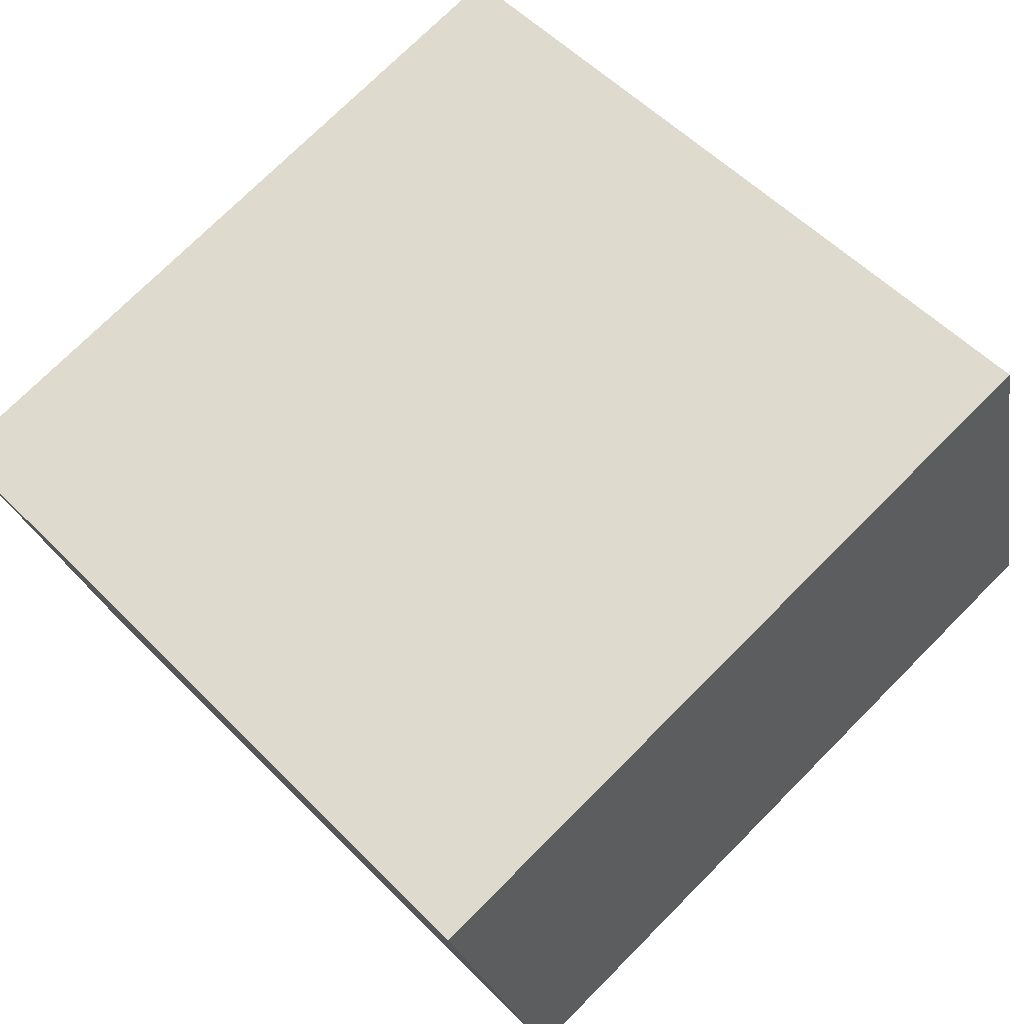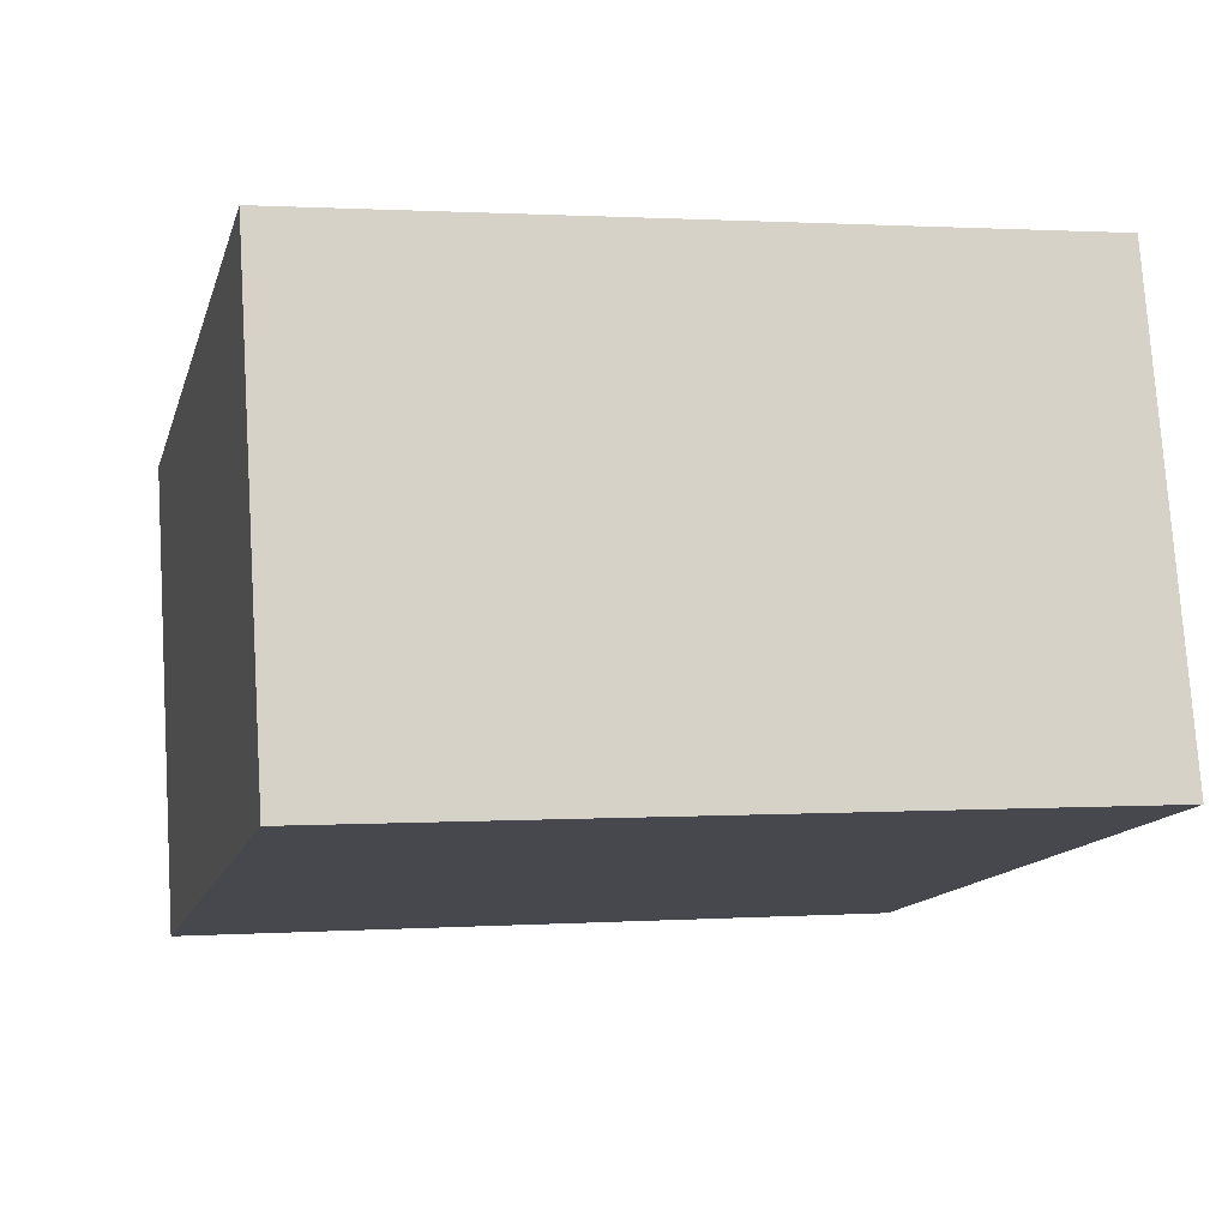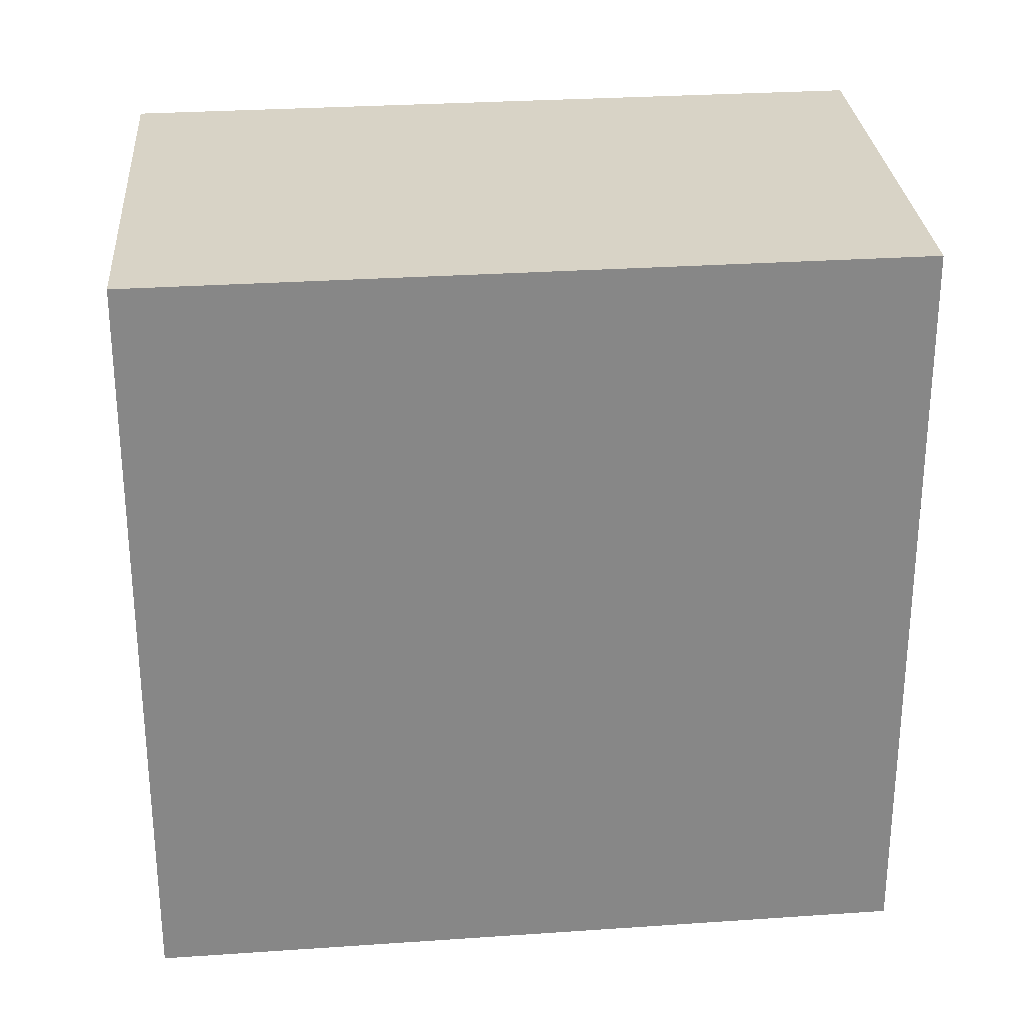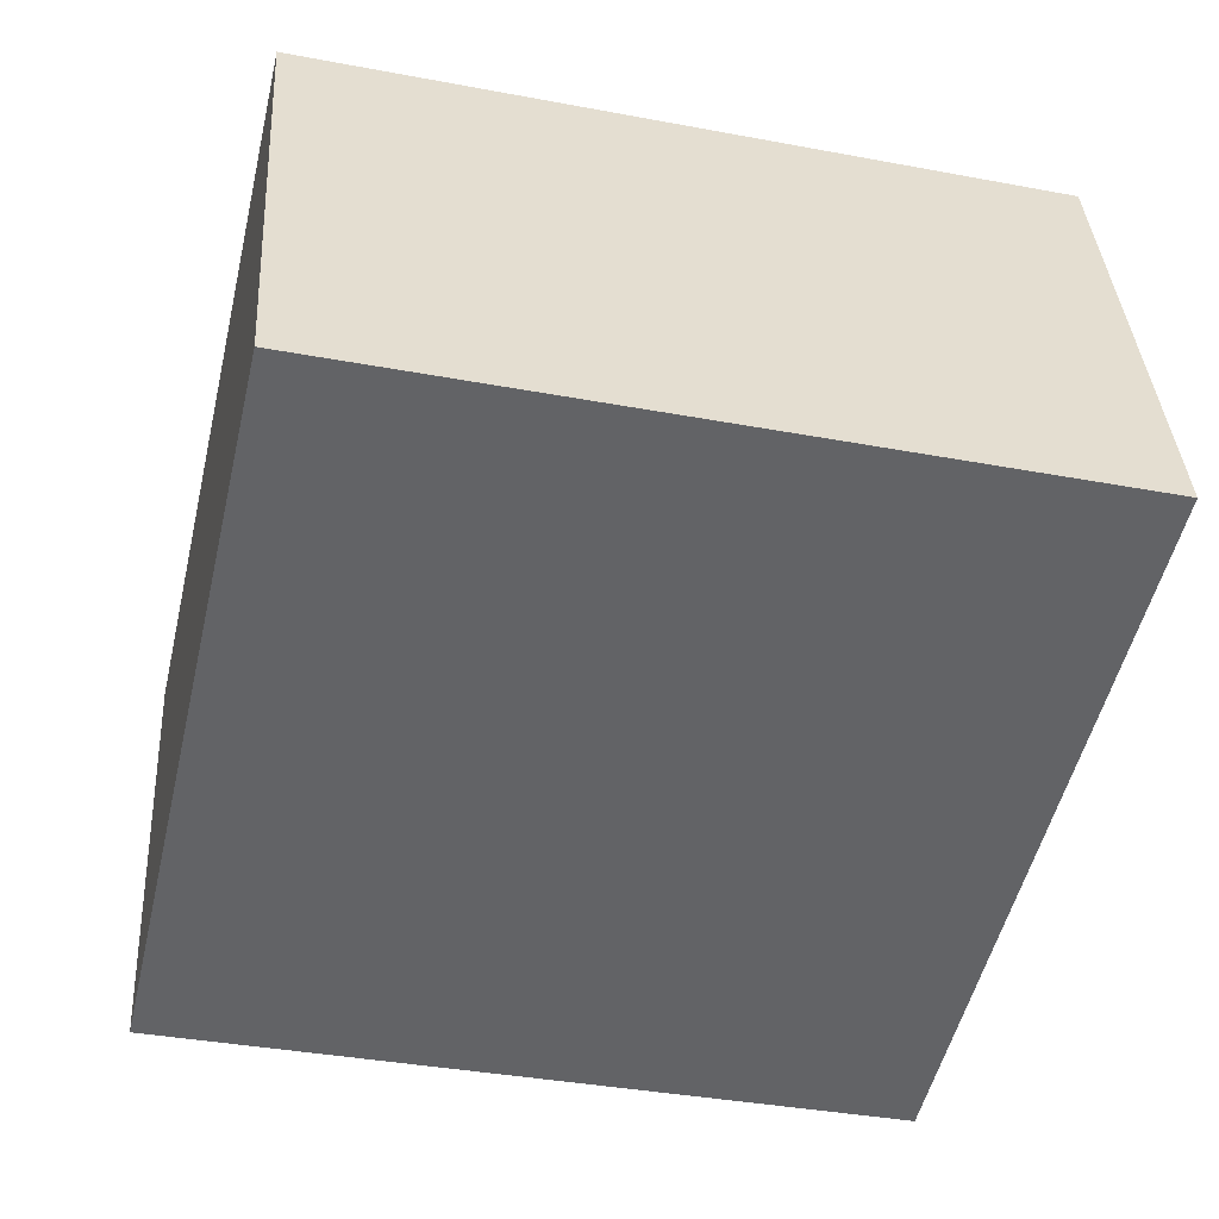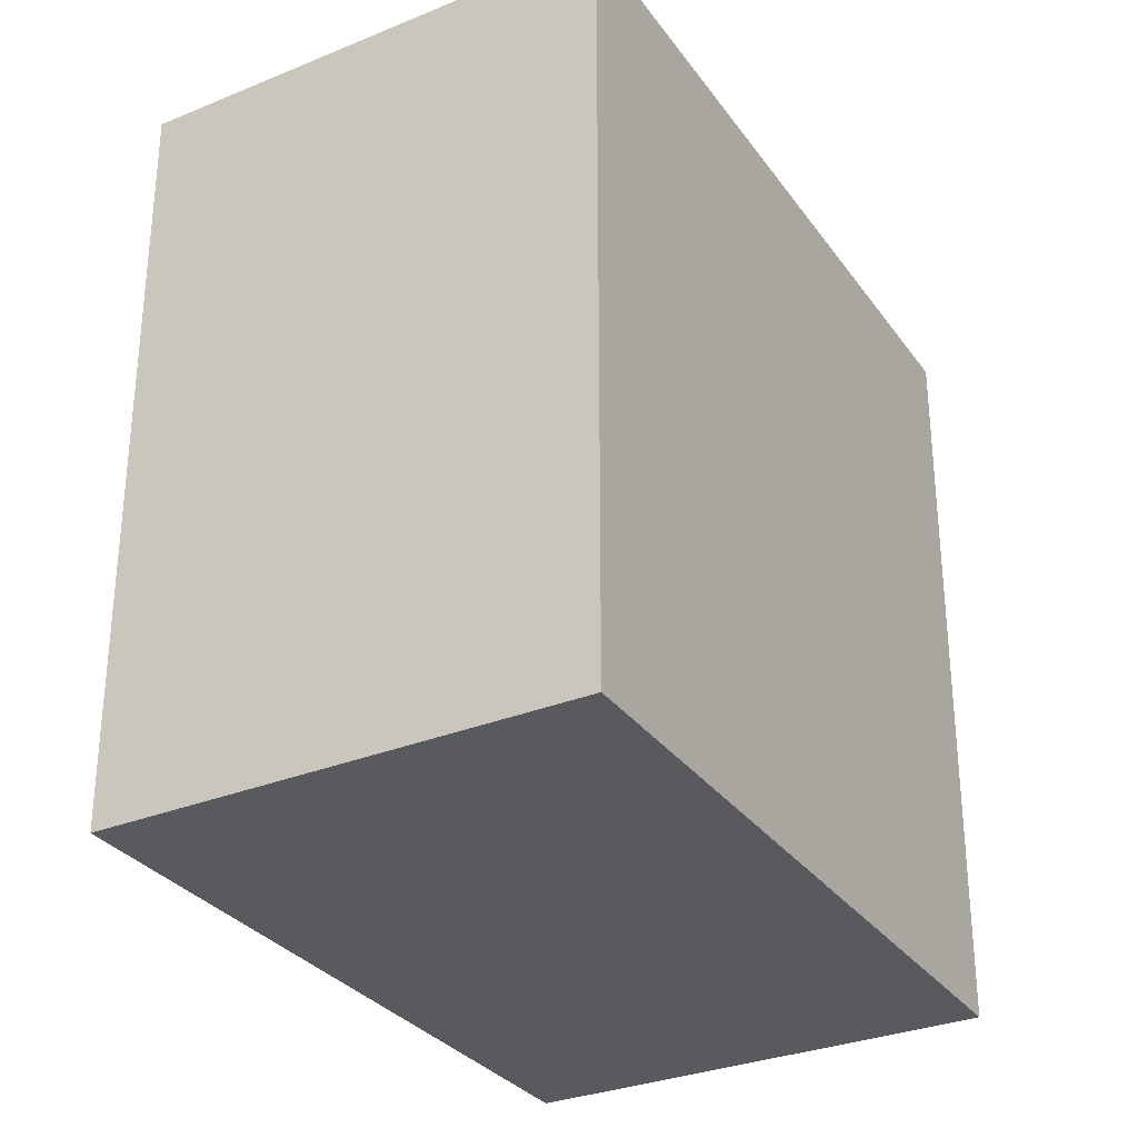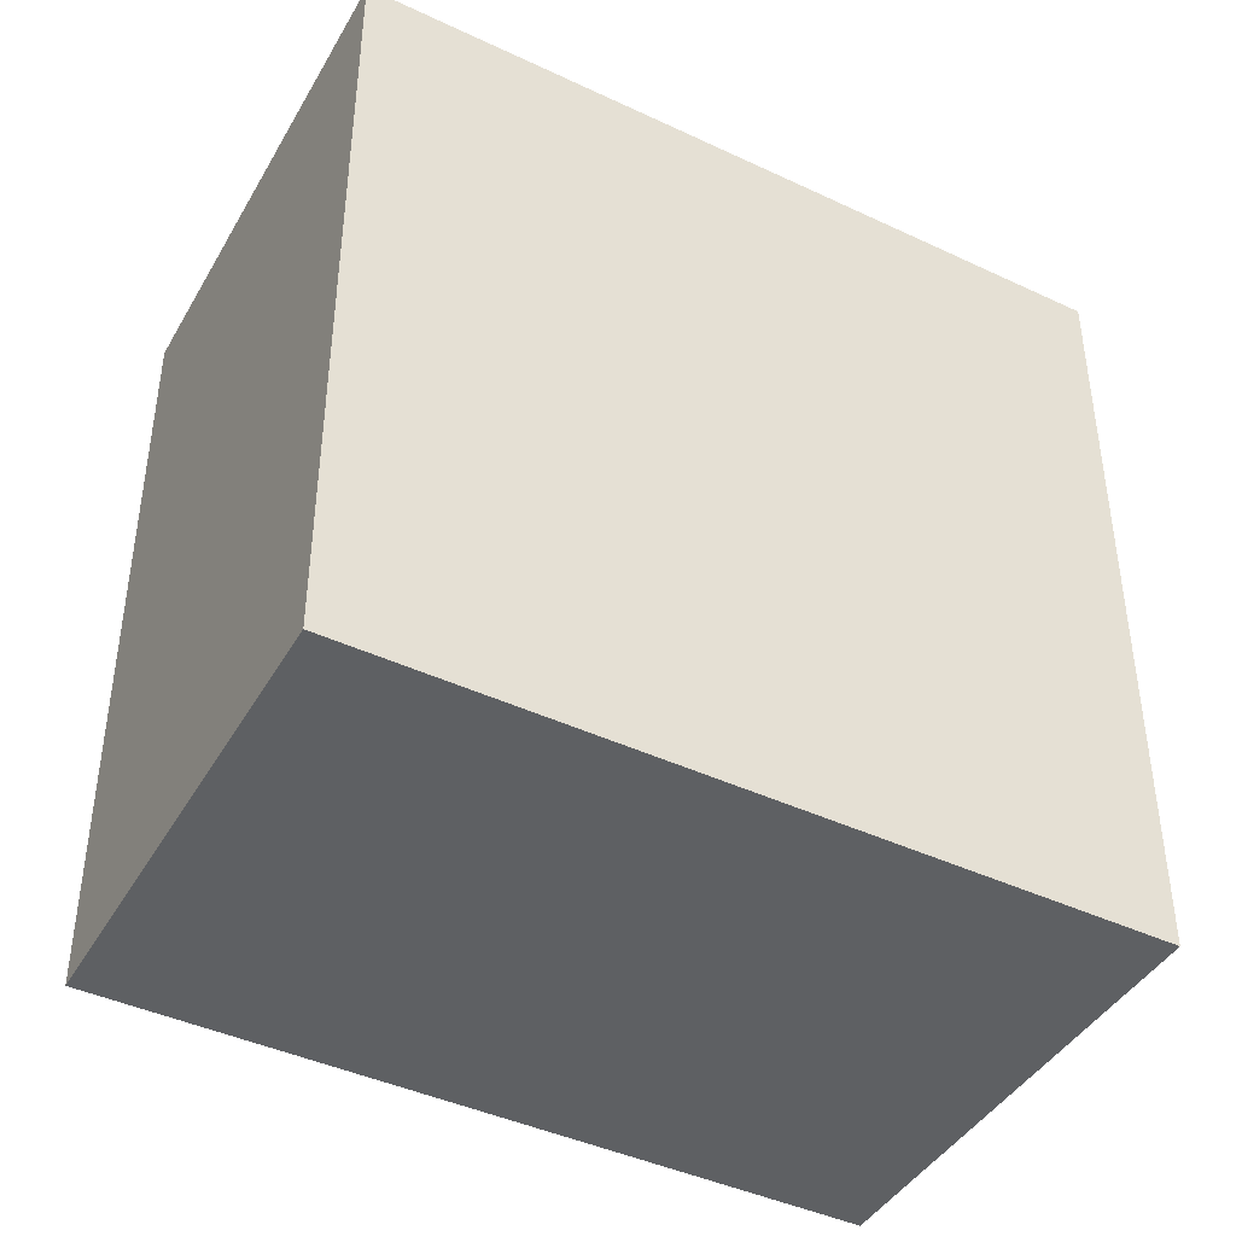
<metadata>
{"format":"obj","ext":"obj","renderer":"f3d","projection":"perspective","resolution":1024,"background":"white","views":[{"elev":55.4,"azim":-43.4,"up":"+Z"},{"elev":1.1,"azim":75.9,"up":"+Z"},{"elev":28.1,"azim":-19.5,"up":"+Y"},{"elev":-37.5,"azim":76.5,"up":"+Z"},{"elev":-30.5,"azim":105.5,"up":"+Y"},{"elev":-42.2,"azim":137.0,"up":"+Y"}]}
</metadata>
<code>
v  16.49 16.69 3.956
v  2.833 16.69 -10.42
v  0.0003559 16.69 -0.0005288
v  19.32 16.69 -6.464
v  16.49 -2.423e-16 3.957
v  0 0 0
v  2.832 6.381e-16 -10.42
v  19.32 3.958e-16 -6.463
g defaultobject
f 1 2 3
f 2 1 4
f 5 3 6
f 3 5 1
f 3 7 6
f 7 3 2
f 2 8 7
f 8 2 4
f 8 1 5
f 1 8 4
f 7 5 6
f 5 7 8

</code>
